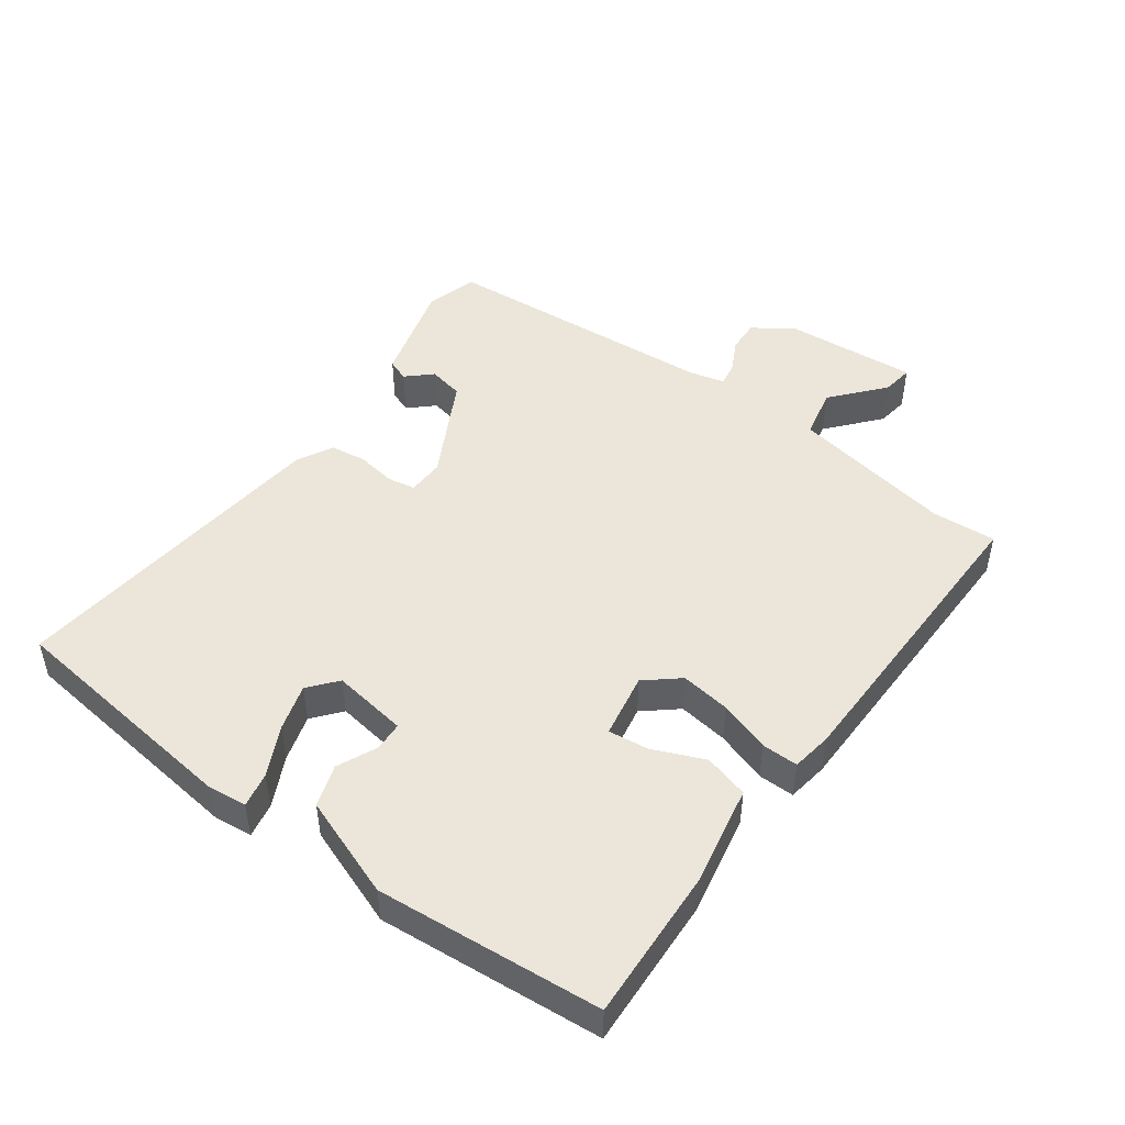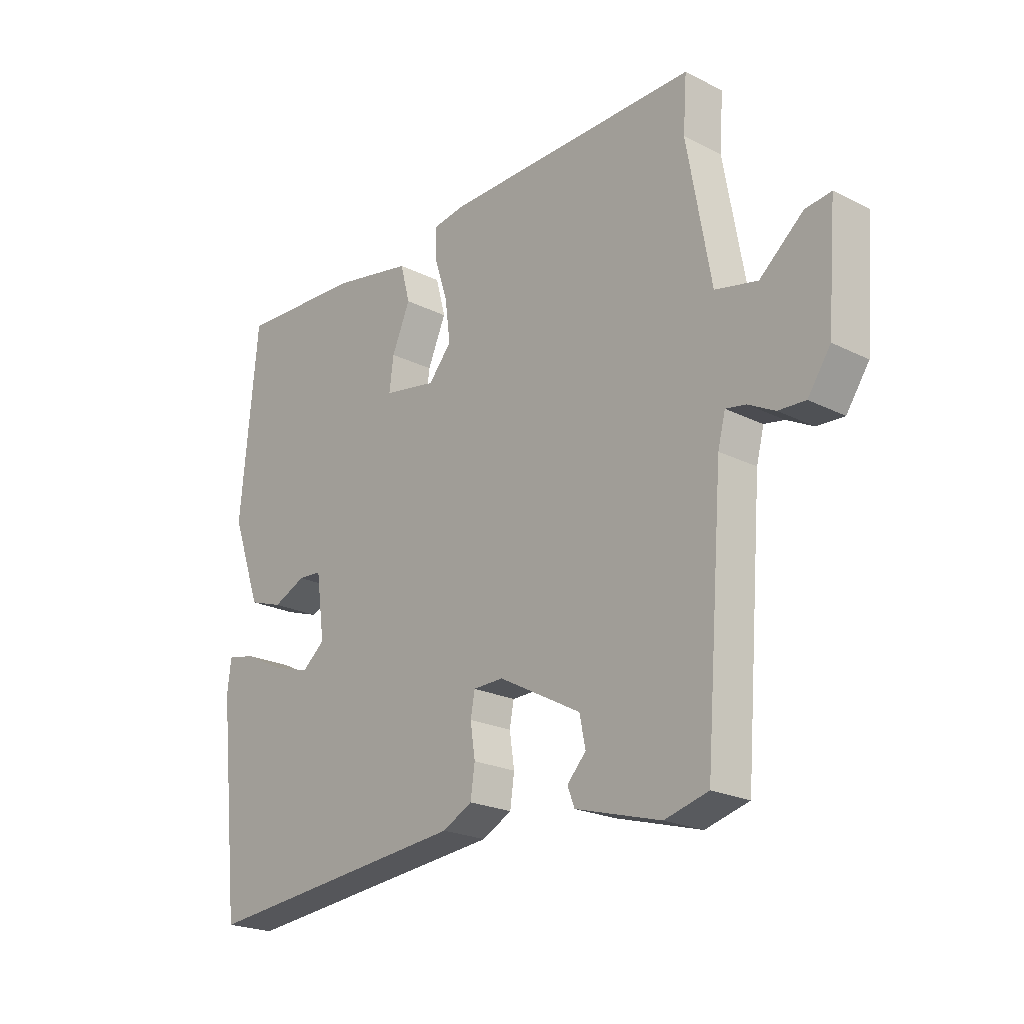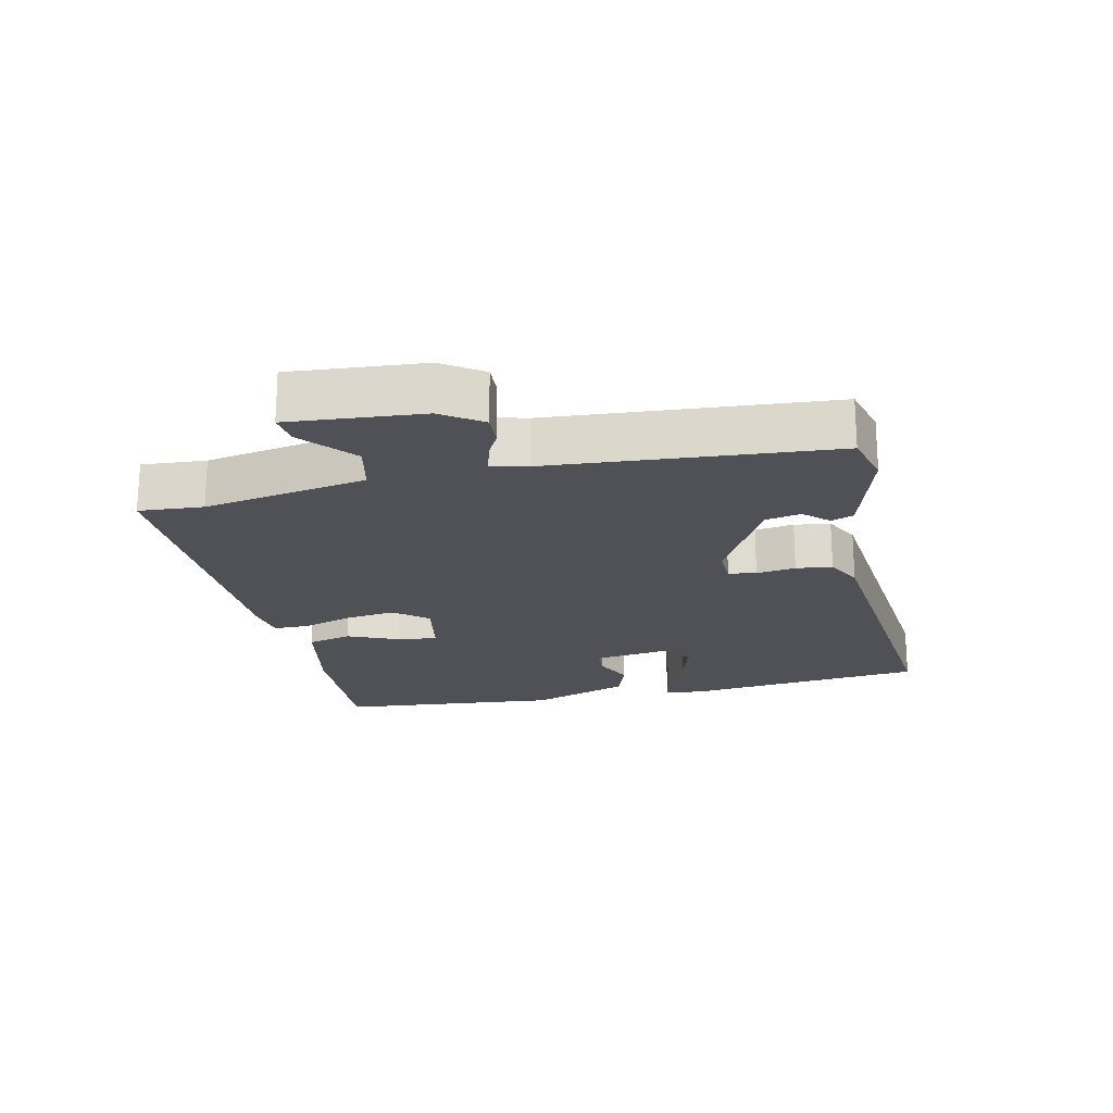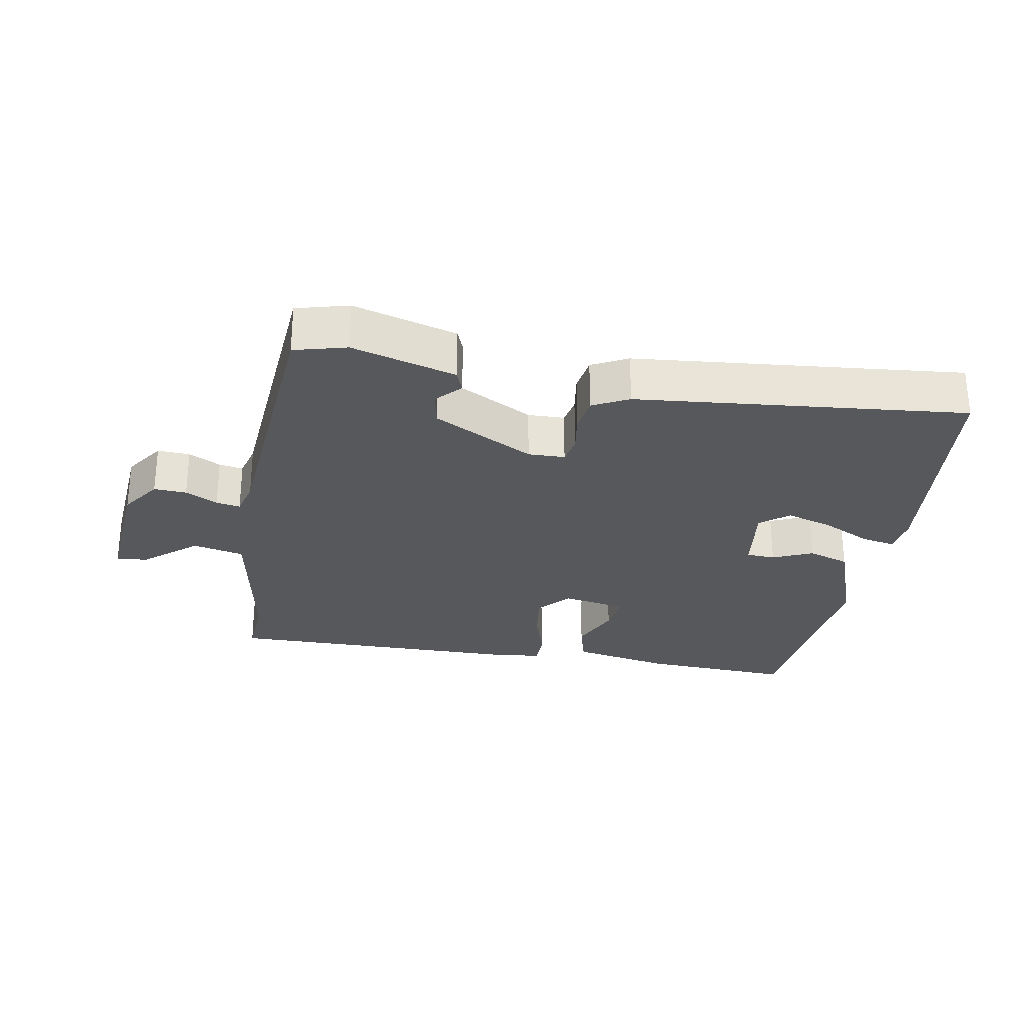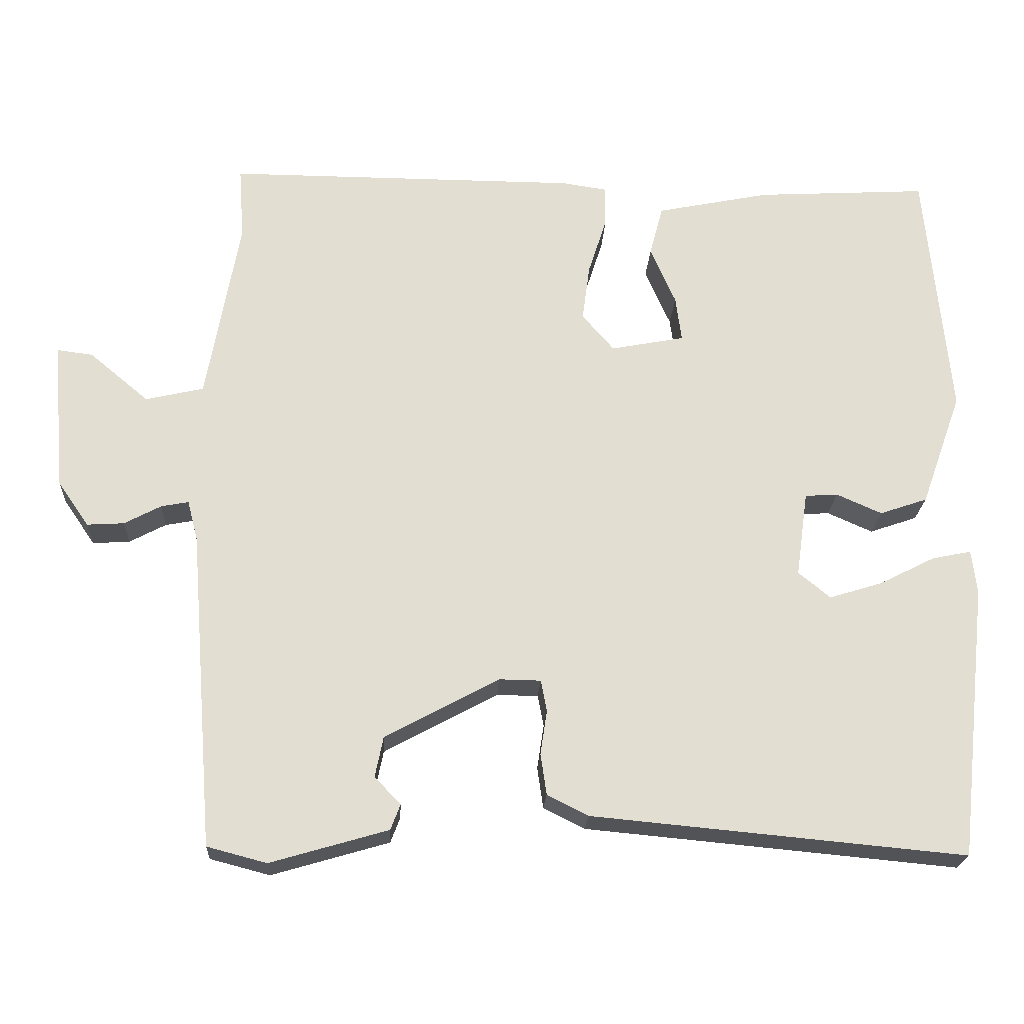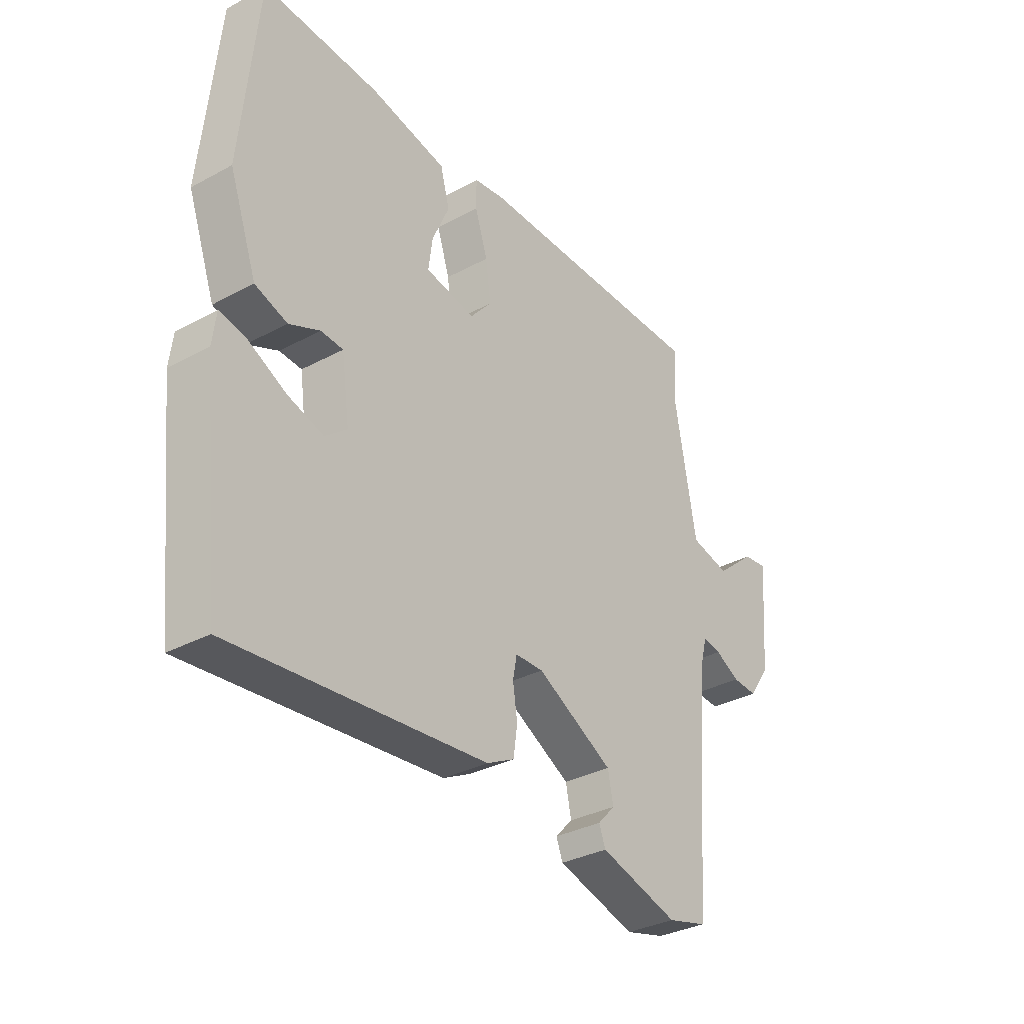
<metadata>
{"format":"obj","ext":"obj","renderer":"f3d","projection":"perspective","resolution":1024,"background":"white","views":[{"elev":47.6,"azim":-53.4,"up":"+Y"},{"elev":-22.3,"azim":49.1,"up":"+Z"},{"elev":-20.4,"azim":102.7,"up":"+Y"},{"elev":-27.8,"azim":170.1,"up":"+Y"},{"elev":-21.9,"azim":177.1,"up":"+Z"},{"elev":-33.2,"azim":-53.5,"up":"+Z"}]}
</metadata>
<code>
v 0.5 0.07 0.5
v 0.493 0.07 0.402
v 0.537 0.07 0.153
v 0.615 0.07 0.135
v 0.695 0.07 0.202
v 0.743 0.07 0.208
v 0.726 0.07 0.006
v 0.684 0.07 -0.055
v 0.634 0.07 -0.052
v 0.585 0.07 -0.026
v 0.548 0.07 -0.019
v 0.534 0.07 -0.073
v 0.5 0.07 -0.5
v 0.42 0.07 -0.521
v 0.262 0.07 -0.475
v 0.249 0.07 -0.441
v 0.284 0.07 -0.404
v 0.273 0.07 -0.35
v 0.12 0.07 -0.267
v 0.064 0.07 -0.268
v 0.056 0.07 -0.31
v 0.065 0.07 -0.37
v 0.057 0.07 -0.425
v 0.002 0.07 -0.453
v -0.5 0.07 -0.5
v -0.541 0.07 -0.13
v -0.534 0.07 -0.071
v -0.481 0.07 -0.082
v -0.406 0.07 -0.12
v -0.335 0.07 -0.142
v -0.292 0.07 -0.107
v -0.308 0.07 0.008
v -0.352 0.07 0.011
v -0.413 0.07 -0.016
v -0.477 0.07 0.006
v -0.532 0.07 0.159
v -0.5 0.07 0.5
v -0.269 0.07 0.487
v -0.117 0.07 0.456
v -0.099 0.07 0.388
v -0.133 0.07 0.31
v -0.141 0.07 0.249
v -0.042 0.07 0.23
v 0.001 0.07 0.28
v -0.009 0.07 0.356
v -0.034 0.07 0.434
v -0.034 0.07 0.489
v 0.027 0.07 0.498
v 0.5 0 0.5
v 0.493 0 0.402
v 0.537 0 0.153
v 0.615 0 0.135
v 0.695 0 0.202
v 0.743 0 0.208
v 0.726 0 0.006
v 0.684 0 -0.055
v 0.634 0 -0.052
v 0.585 0 -0.026
v 0.548 0 -0.019
v 0.534 0 -0.073
v 0.5 0 -0.5
v 0.42 0 -0.521
v 0.262 0 -0.475
v 0.249 0 -0.441
v 0.284 0 -0.404
v 0.273 0 -0.35
v 0.12 0 -0.267
v 0.064 0 -0.268
v 0.056 0 -0.31
v 0.065 0 -0.37
v 0.057 0 -0.425
v 0.002 0 -0.453
v -0.5 0 -0.5
v -0.541 0 -0.13
v -0.534 0 -0.071
v -0.481 0 -0.082
v -0.406 0 -0.12
v -0.335 0 -0.142
v -0.292 0 -0.107
v -0.308 0 0.008
v -0.352 0 0.011
v -0.413 0 -0.016
v -0.477 0 0.006
v -0.532 0 0.159
v -0.5 0 0.5
v -0.269 0 0.487
v -0.117 0 0.456
v -0.099 0 0.388
v -0.133 0 0.31
v -0.141 0 0.249
v -0.042 0 0.23
v 0.001 0 0.28
v -0.009 0 0.356
v -0.034 0 0.434
v -0.034 0 0.489
v 0.027 0 0.498
f 48 1 2
f 47 48 2
f 46 47 2
f 45 46 2
f 44 45 2 3
f 43 44 3
f 39 40 41
f 38 39 41
f 37 38 41
f 36 37 41
f 35 36 41
f 34 35 41
f 33 34 41
f 32 33 41 42
f 31 32 42 43
f 27 28 29
f 26 27 29
f 25 26 29
f 24 25 29
f 23 24 29
f 22 23 29
f 21 22 29 30
f 20 21 30 31
f 15 16 17
f 14 15 17
f 13 14 17
f 12 13 17 18
f 11 12 18 19
f 8 9 10
f 7 8 10
f 6 7 10
f 5 6 10
f 4 5 10
f 4 10 11
f 20 31 43
f 19 20 43
f 11 19 43
f 4 11 43
f 3 4 43
f 50 49 96
f 50 96 95
f 50 95 94
f 50 94 93
f 51 50 93 92
f 51 92 91
f 89 88 87
f 89 87 86
f 89 86 85
f 89 85 84
f 89 84 83
f 89 83 82
f 89 82 81
f 90 89 81 80
f 91 90 80 79
f 77 76 75
f 77 75 74
f 77 74 73
f 77 73 72
f 77 72 71
f 77 71 70
f 78 77 70 69
f 79 78 69 68
f 65 64 63
f 65 63 62
f 65 62 61
f 66 65 61 60
f 67 66 60 59
f 58 57 56
f 58 56 55
f 58 55 54
f 58 54 53
f 58 53 52
f 59 58 52
f 91 79 68
f 91 68 67
f 91 67 59
f 91 59 52
f 91 52 51
f 1 49 50 2
f 2 50 51 3
f 3 51 52 4
f 4 52 53 5
f 5 53 54 6
f 6 54 55 7
f 7 55 56 8
f 8 56 57 9
f 9 57 58 10
f 10 58 59 11
f 11 59 60 12
f 12 60 61 13
f 13 61 62 14
f 14 62 63 15
f 15 63 64 16
f 16 64 65 17
f 17 65 66 18
f 18 66 67 19
f 19 67 68 20
f 20 68 69 21
f 21 69 70 22
f 22 70 71 23
f 23 71 72 24
f 24 72 73 25
f 25 73 74 26
f 26 74 75 27
f 27 75 76 28
f 28 76 77 29
f 29 77 78 30
f 30 78 79 31
f 31 79 80 32
f 32 80 81 33
f 33 81 82 34
f 34 82 83 35
f 35 83 84 36
f 36 84 85 37
f 37 85 86 38
f 38 86 87 39
f 39 87 88 40
f 40 88 89 41
f 41 89 90 42
f 42 90 91 43
f 43 91 92 44
f 44 92 93 45
f 45 93 94 46
f 46 94 95 47
f 47 95 96 48
f 48 96 49 1

</code>
